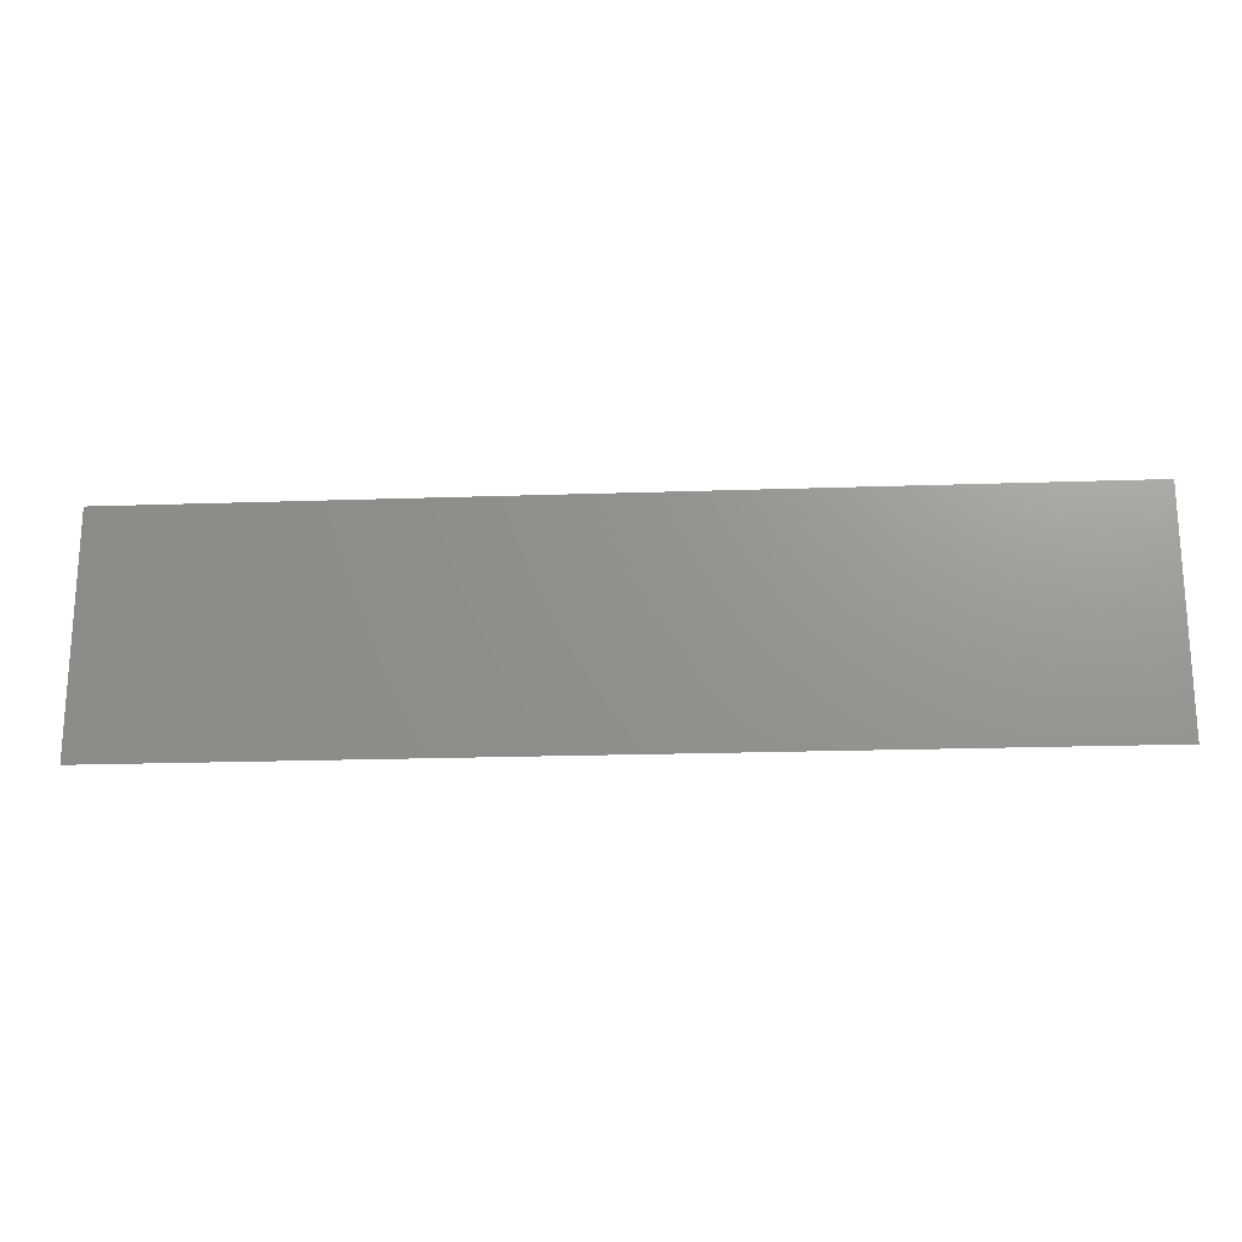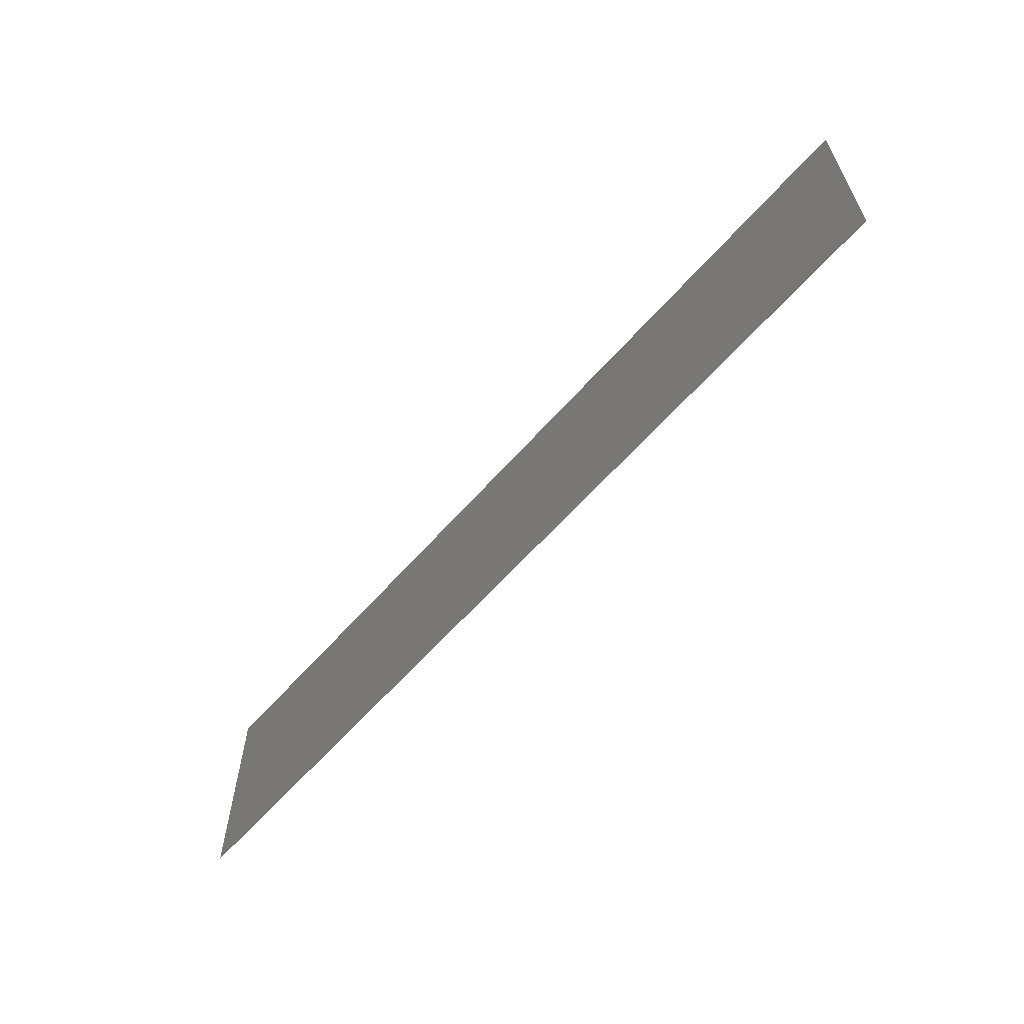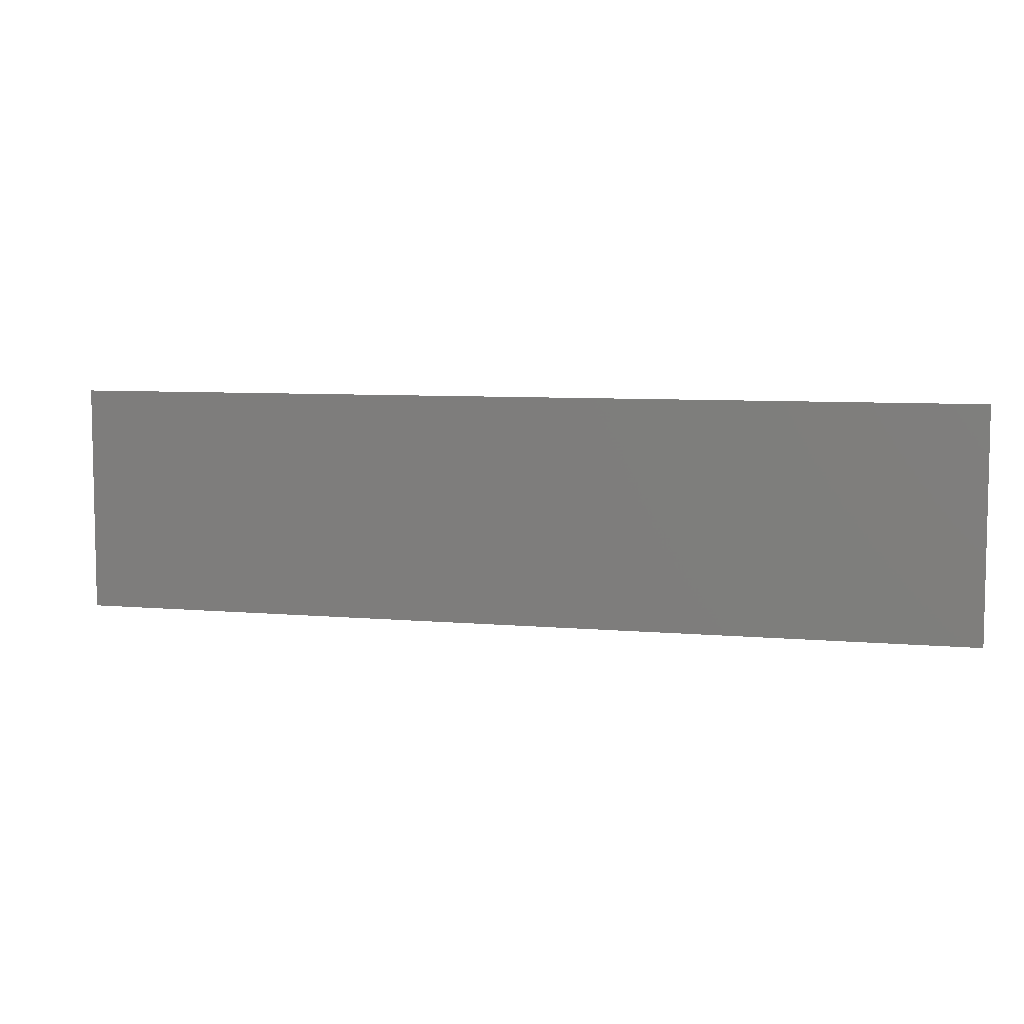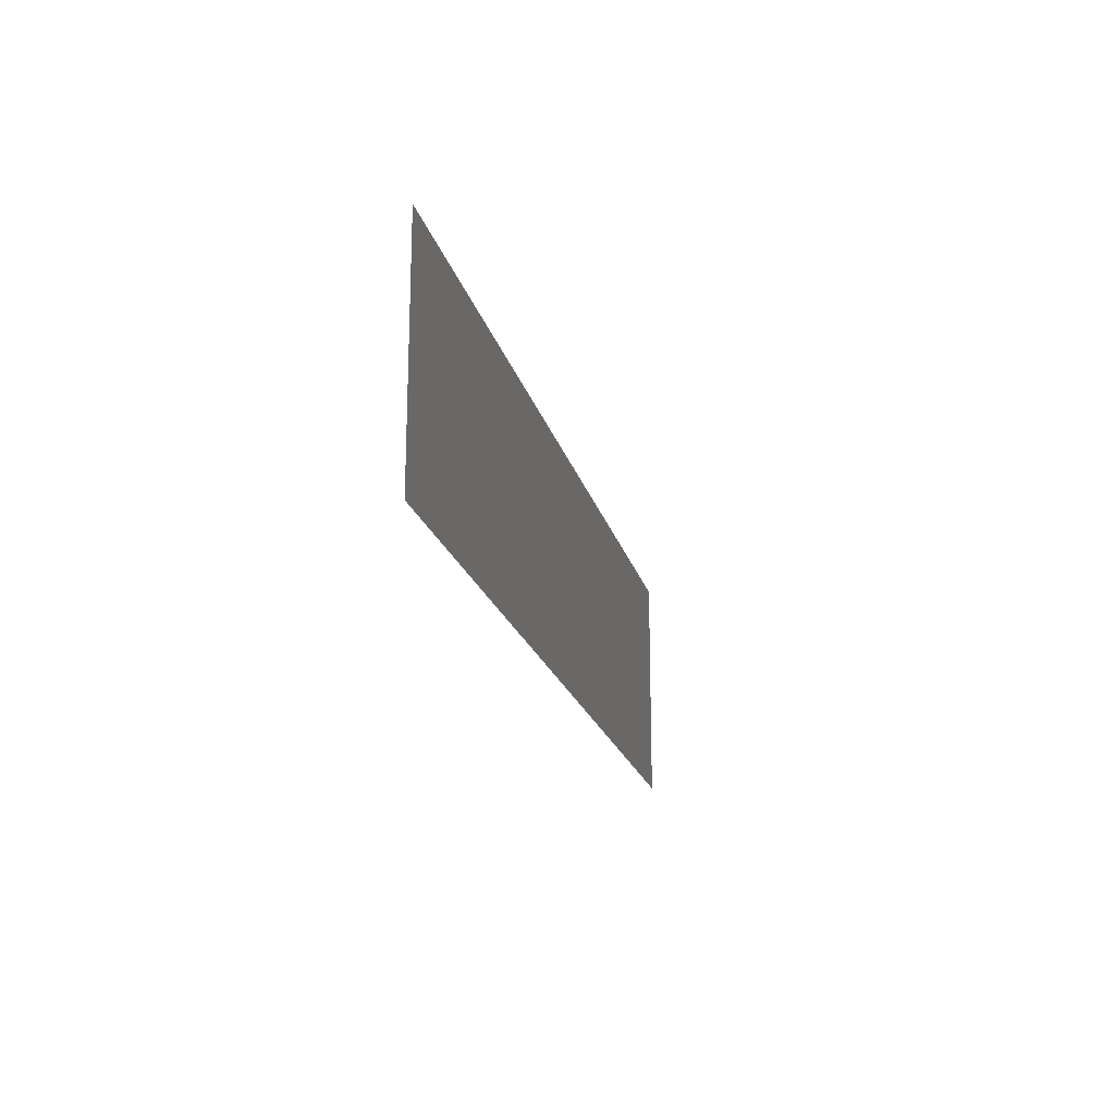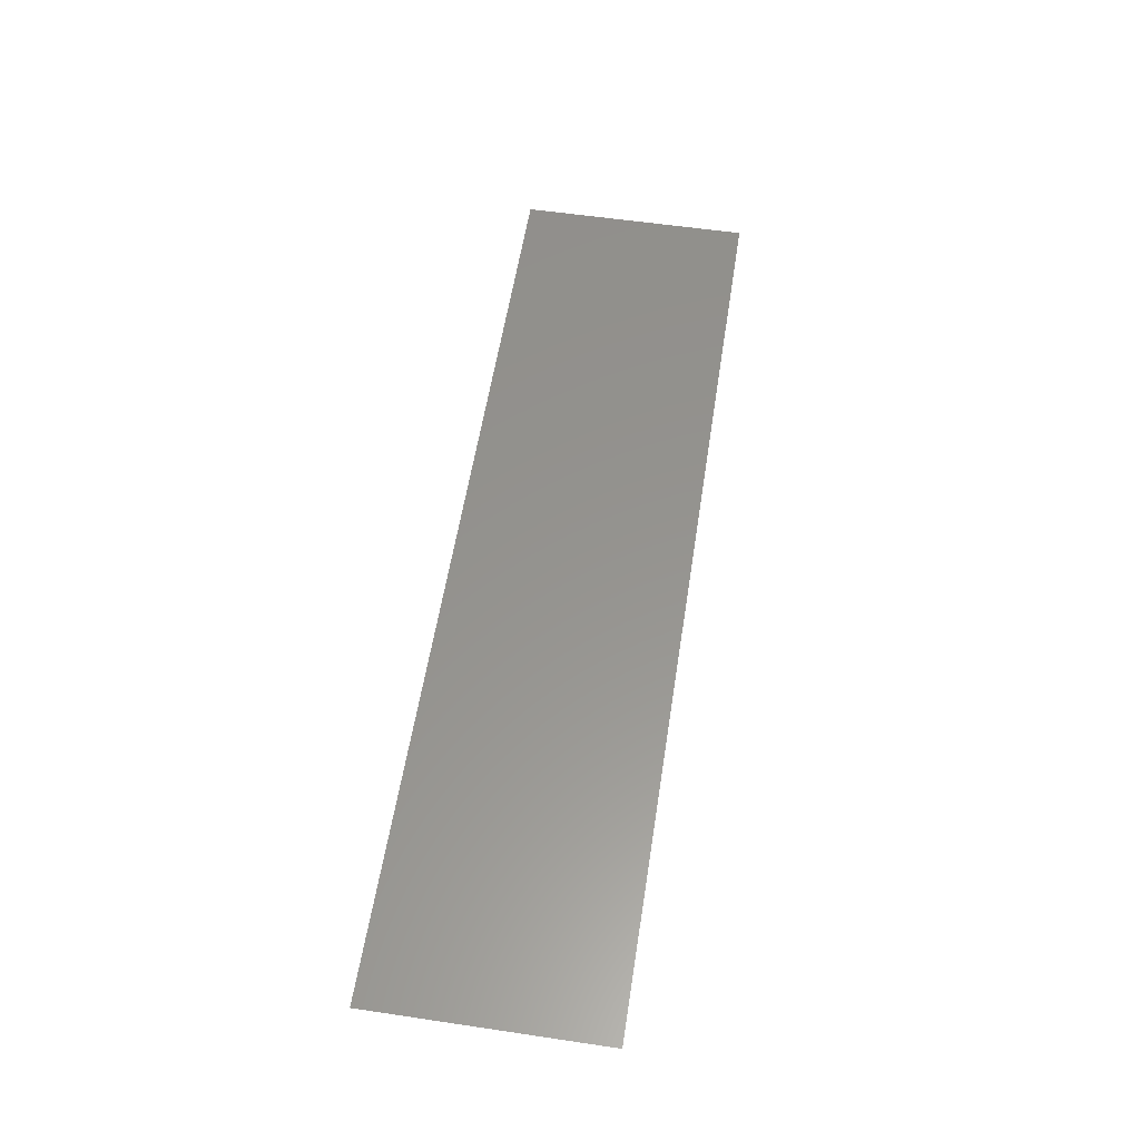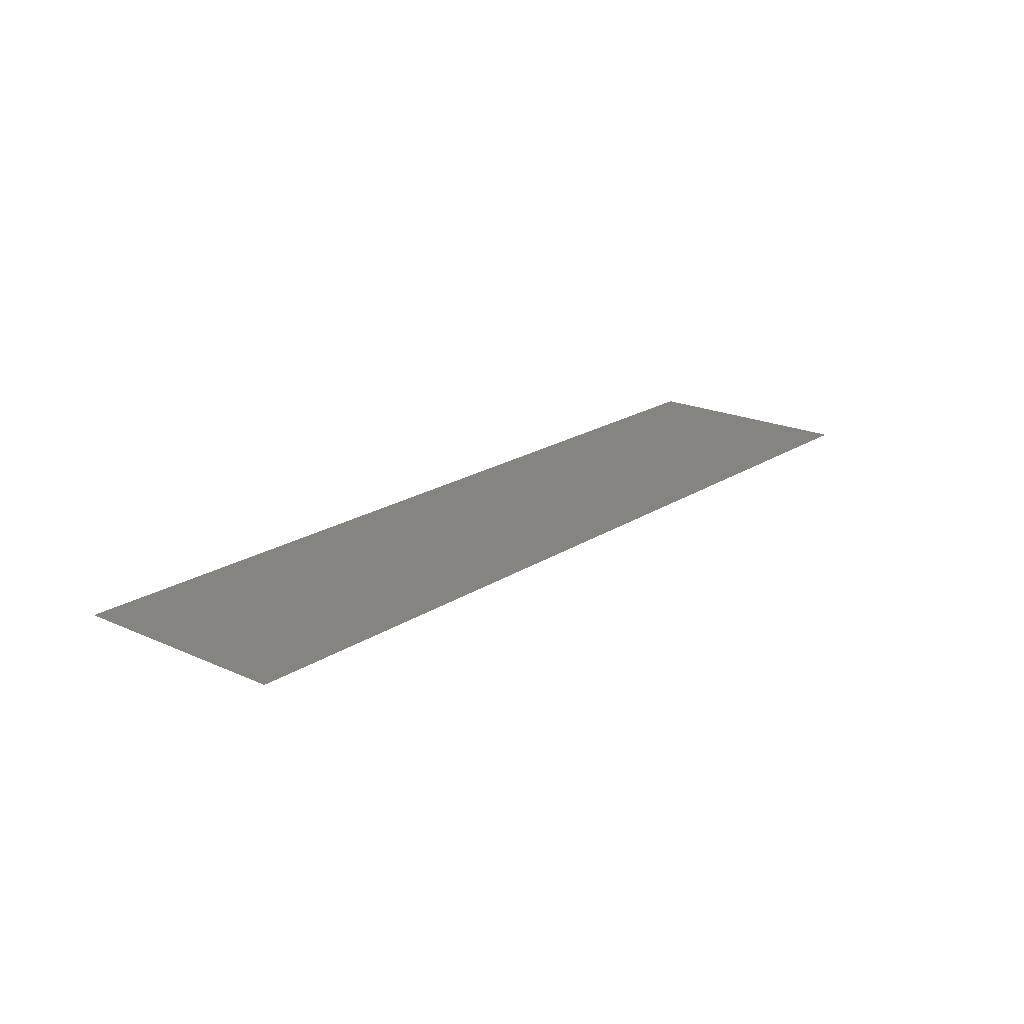
<metadata>
{"format":"stl","ext":"stl","renderer":"f3d","projection":"perspective","resolution":1024,"background":"white","views":[{"elev":-20.3,"azim":-176.4,"up":"+Z"},{"elev":-61.2,"azim":48.9,"up":"+Z"},{"elev":6.9,"azim":14.9,"up":"+Z"},{"elev":-19.3,"azim":103.2,"up":"+Z"},{"elev":56.9,"azim":-81.2,"up":"+Y"},{"elev":19.8,"azim":-50.1,"up":"+Y"}]}
</metadata>
<code>
# stl→obj: 4 verts, 2 faces
v 1.29 1.266 1.25
v 1.29 1.266 1.26
v 1.33 1.266 1.26
v 1.33 1.266 1.25
f 1 2 3
f 1 3 4

</code>
